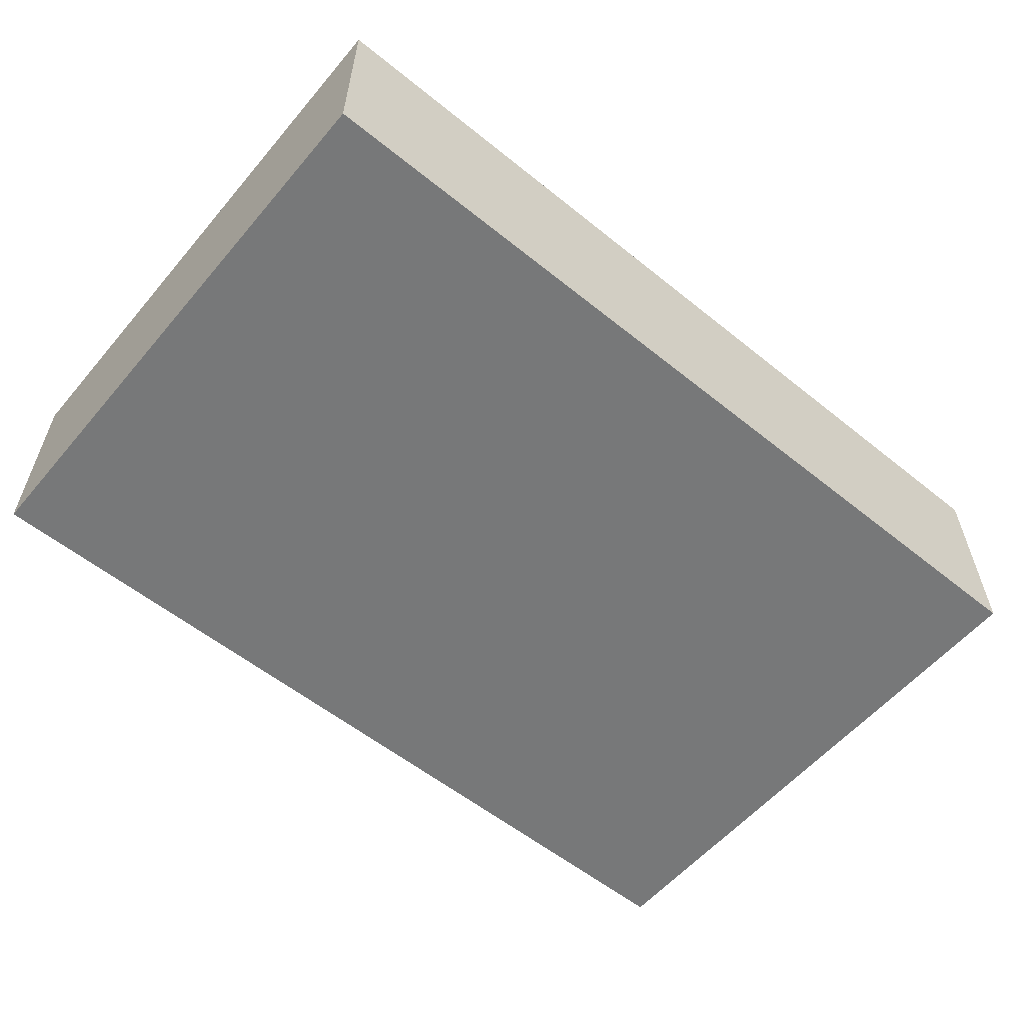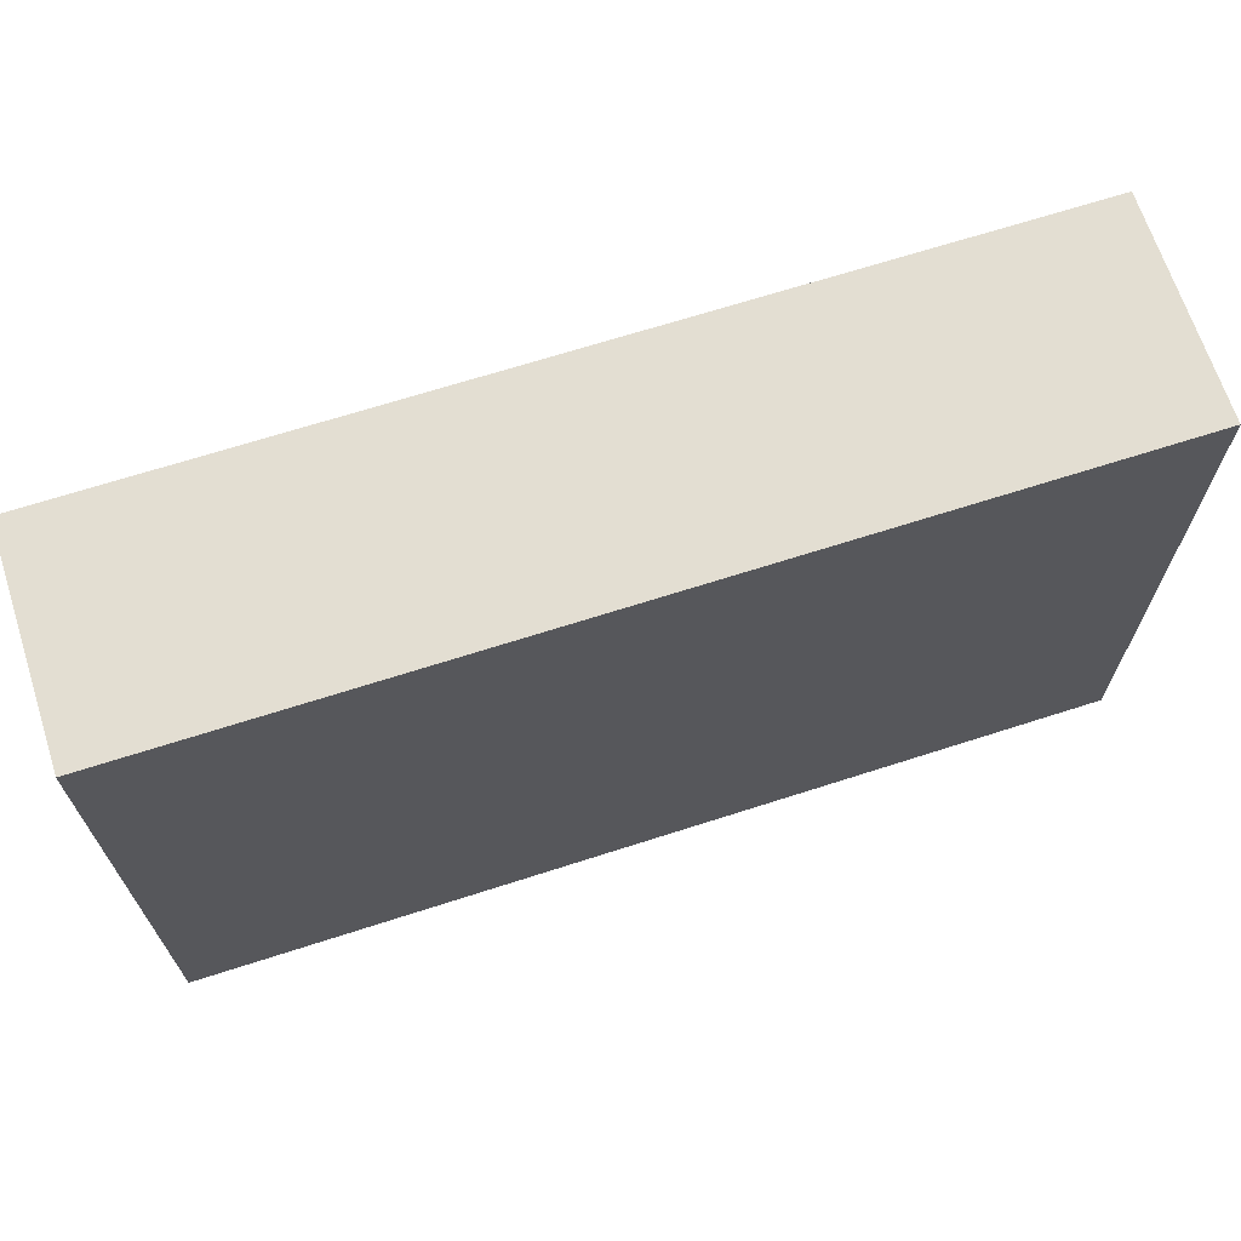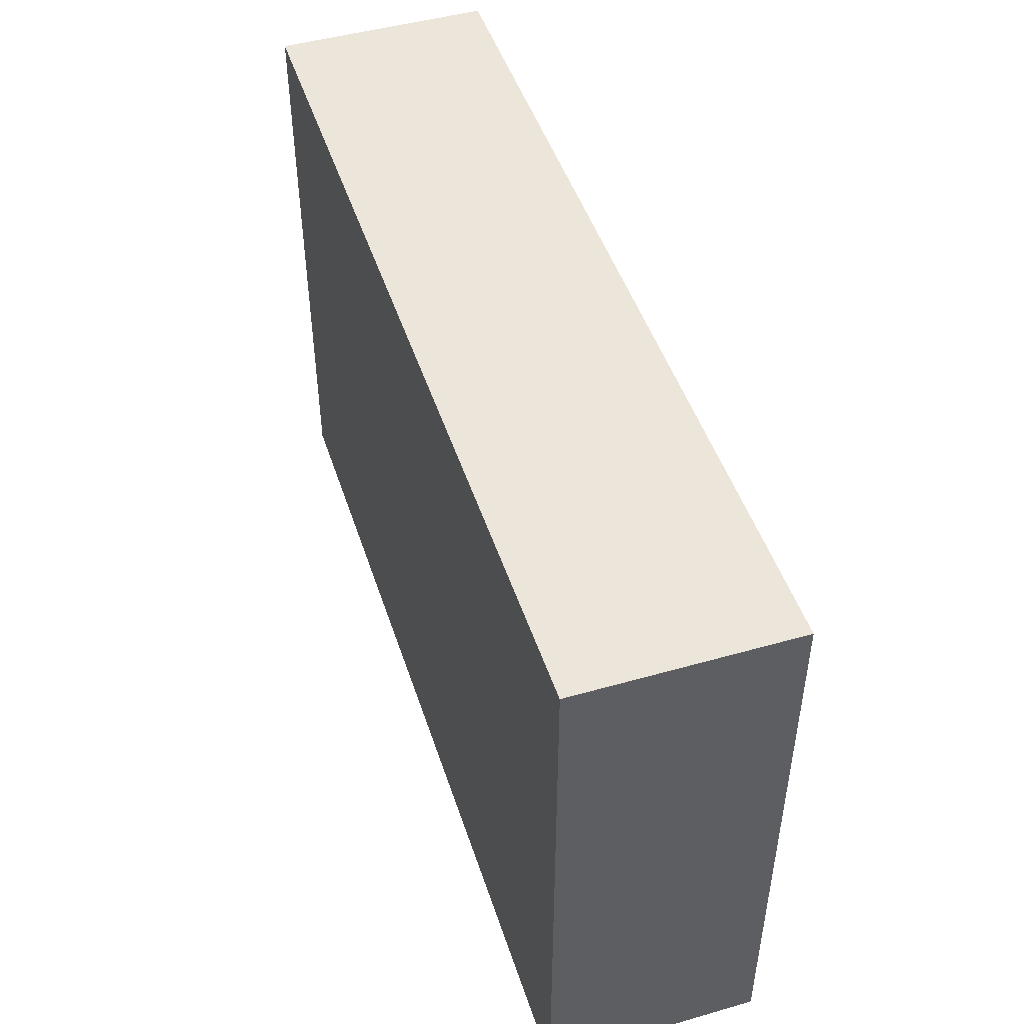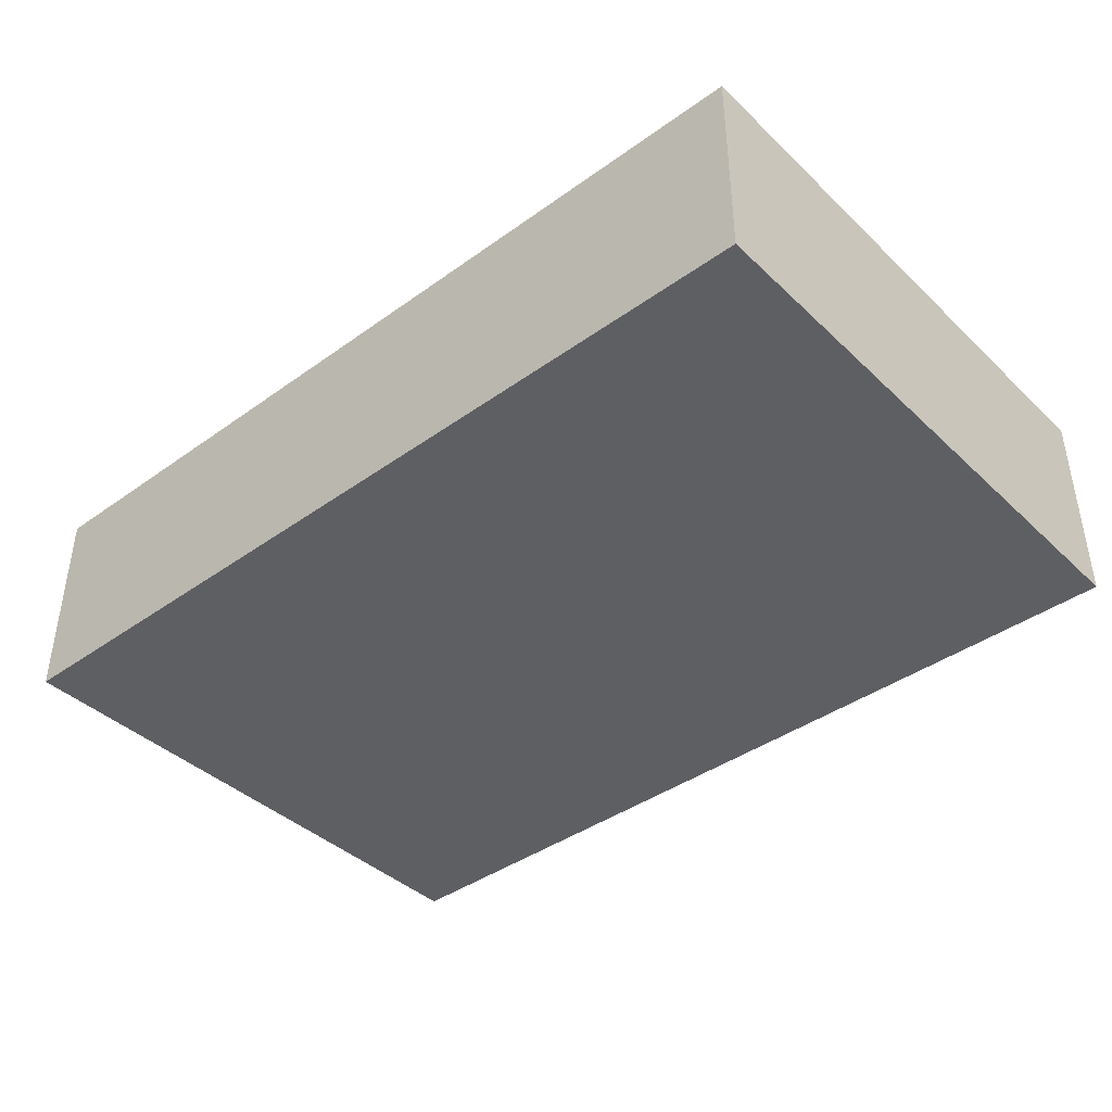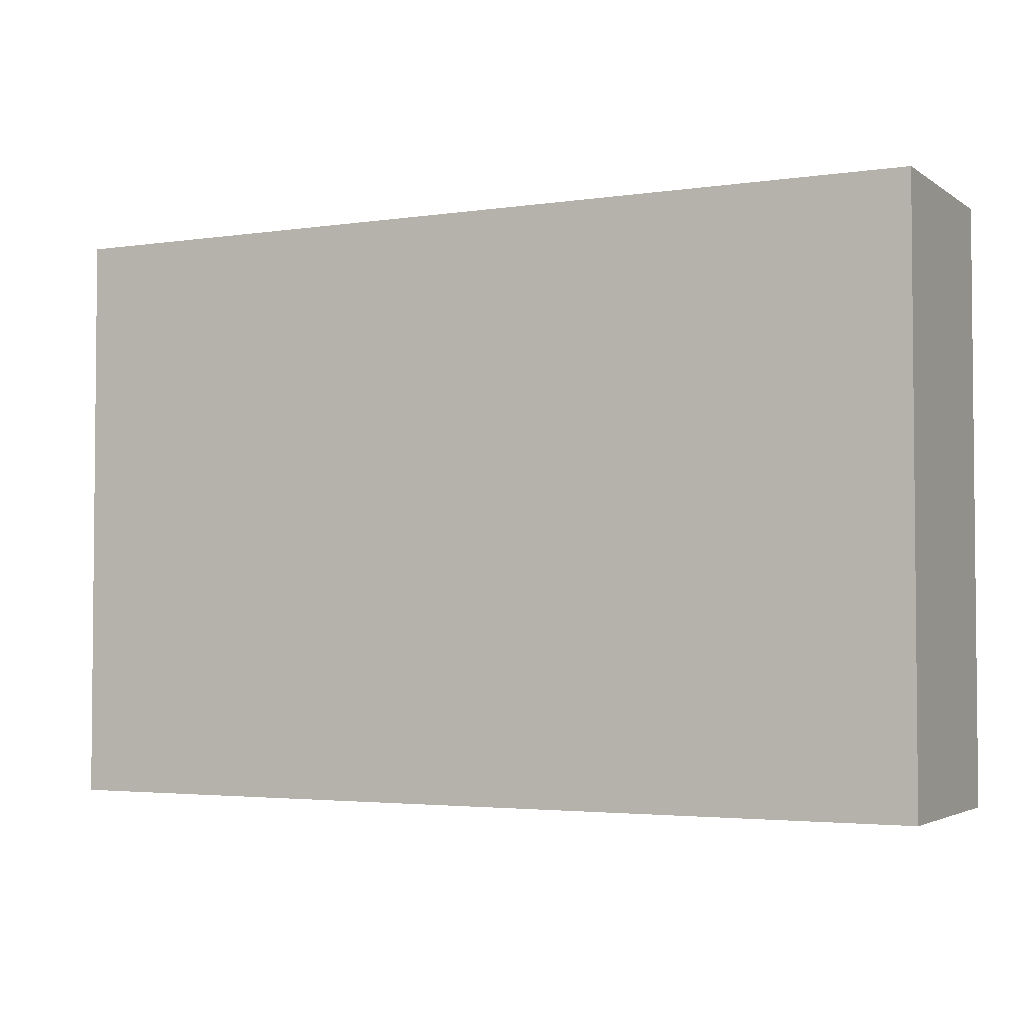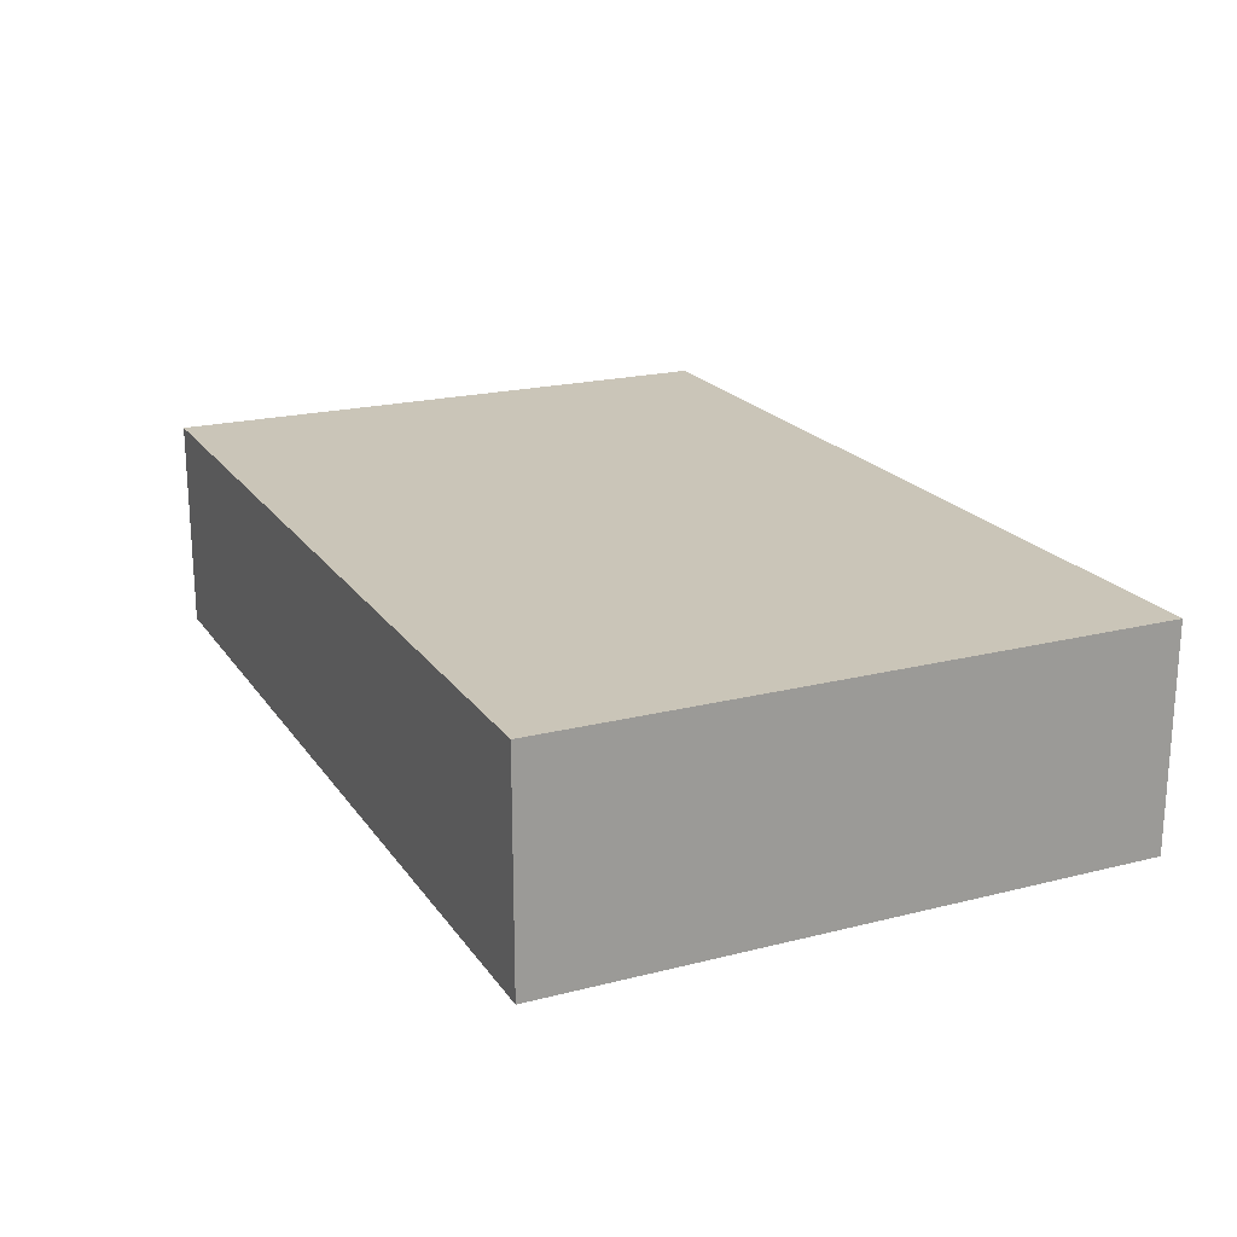
<metadata>
{"format":"obj","ext":"obj","renderer":"f3d","projection":"perspective","resolution":1024,"background":"white","views":[{"elev":-57.3,"azim":140.1,"up":"+Z"},{"elev":67.6,"azim":162.1,"up":"+Y"},{"elev":47.6,"azim":-107.8,"up":"+Y"},{"elev":-40.6,"azim":41.2,"up":"+Z"},{"elev":-3.2,"azim":26.7,"up":"+Y"},{"elev":20.3,"azim":65.2,"up":"+Z"}]}
</metadata>
<code>
o Cube_Cube.000
v -8.5 5.5 11
v -8.5 -5.5 7
v -8.5 -5.5 11
v -8.5 5.5 7
v 8.5 -5.5 7
v 8.5 5.5 7
v 8.5 -5.5 11
v 8.5 5.5 11
f 1 2 3
f 4 5 2
f 6 7 5
f 8 3 7
f 5 3 2
f 4 8 6
f 1 4 2
f 4 6 5
f 6 8 7
f 8 1 3
f 5 7 3
f 4 1 8

</code>
